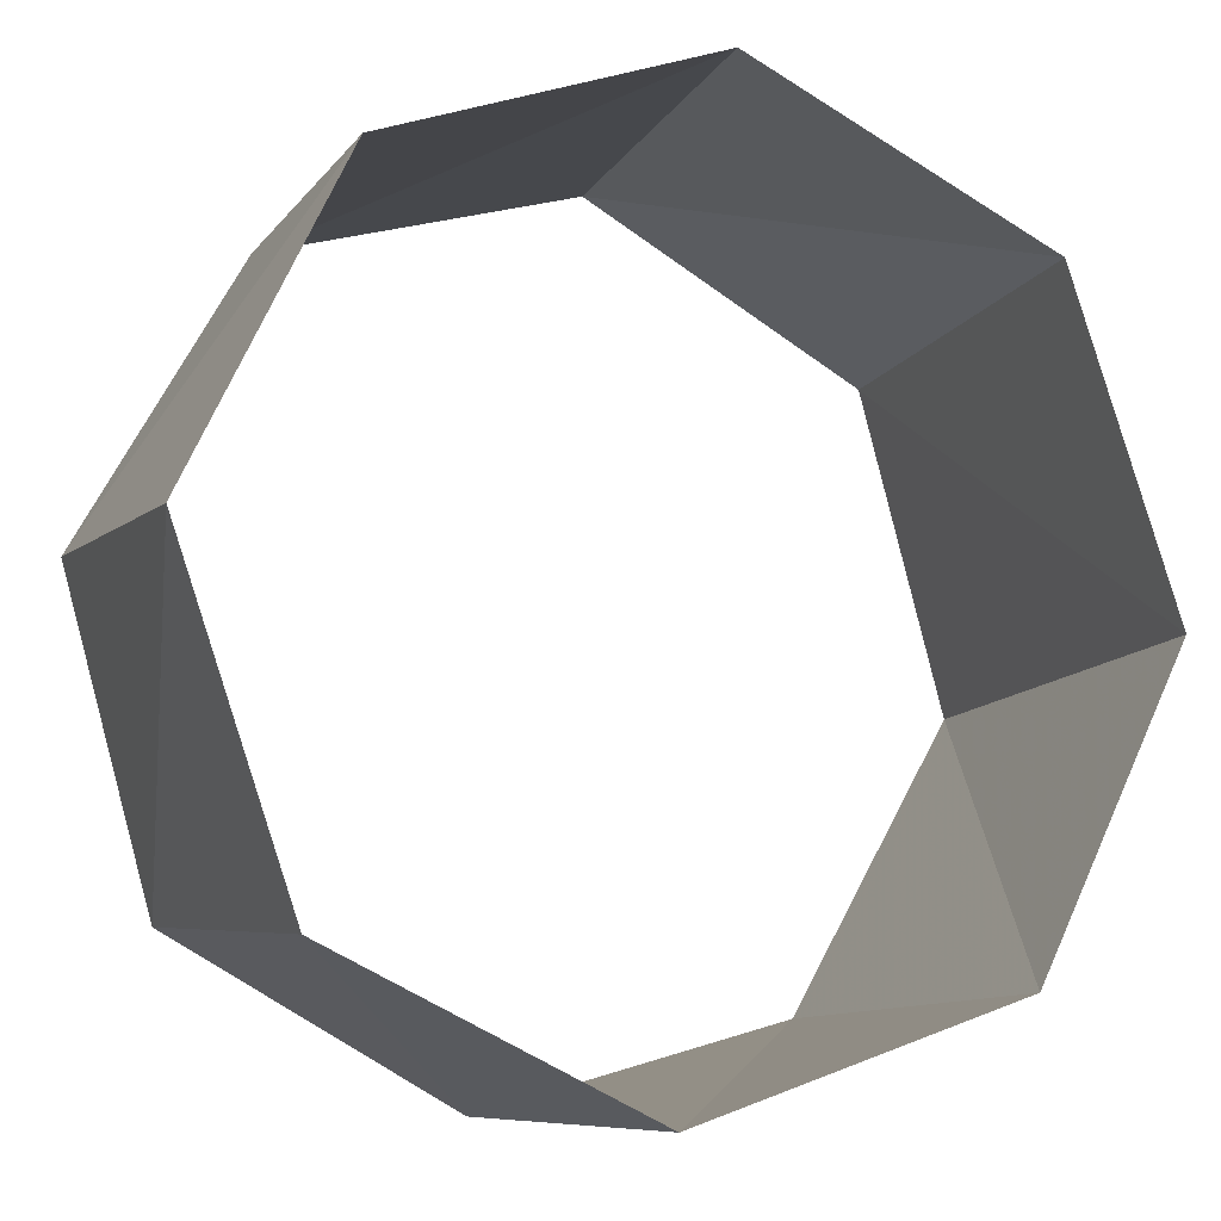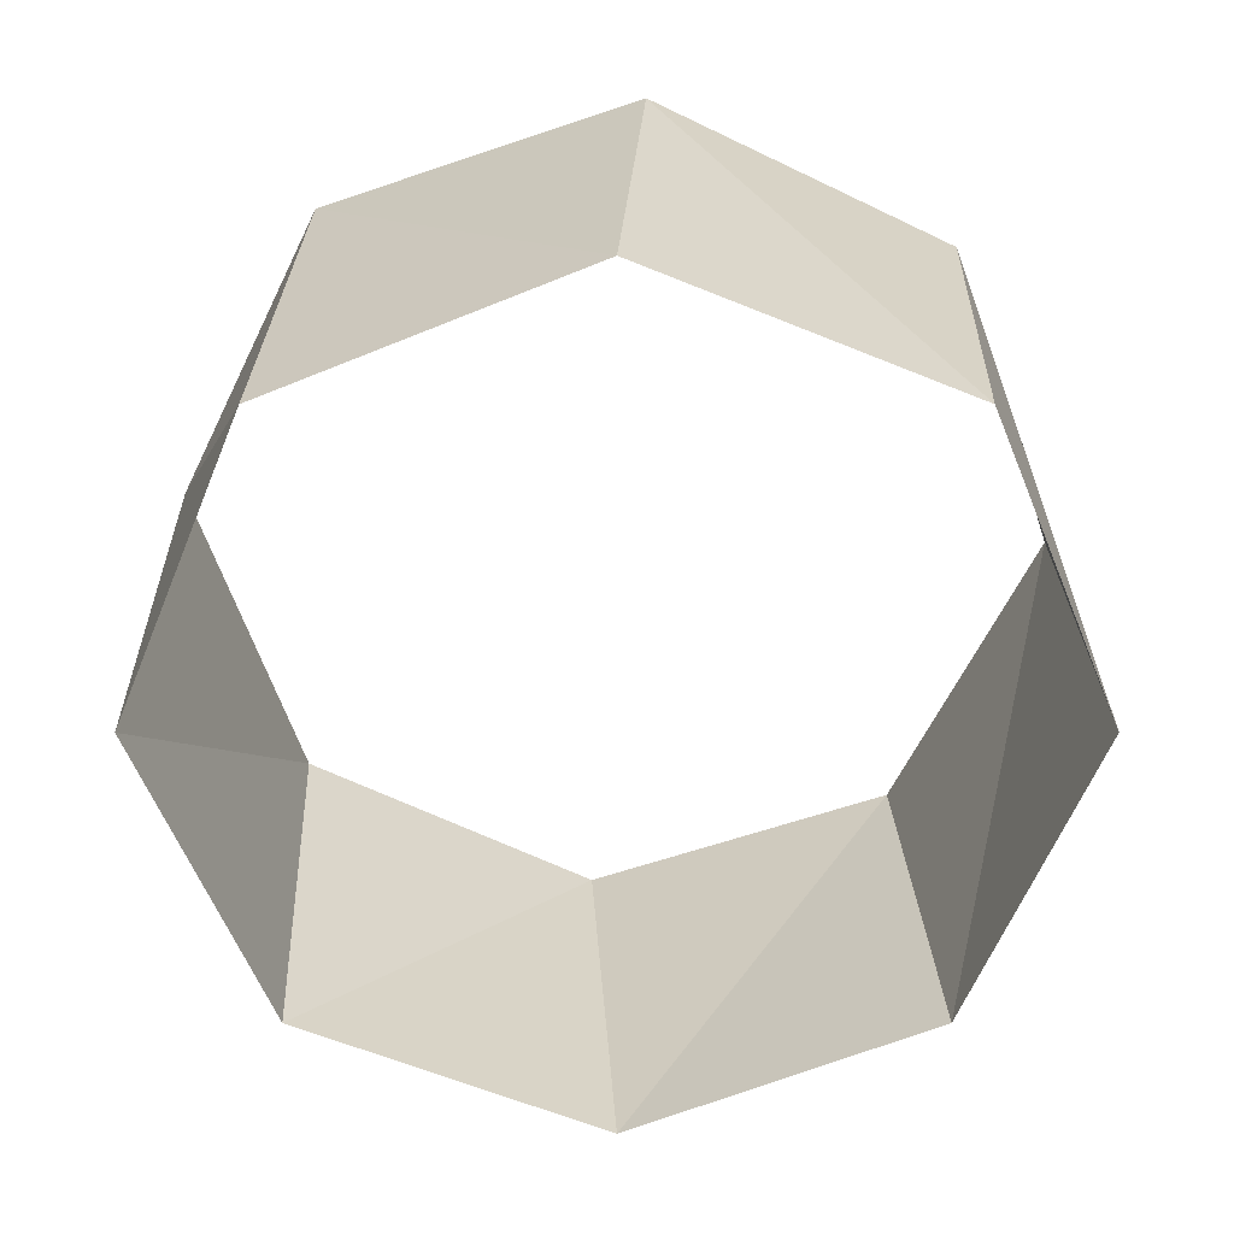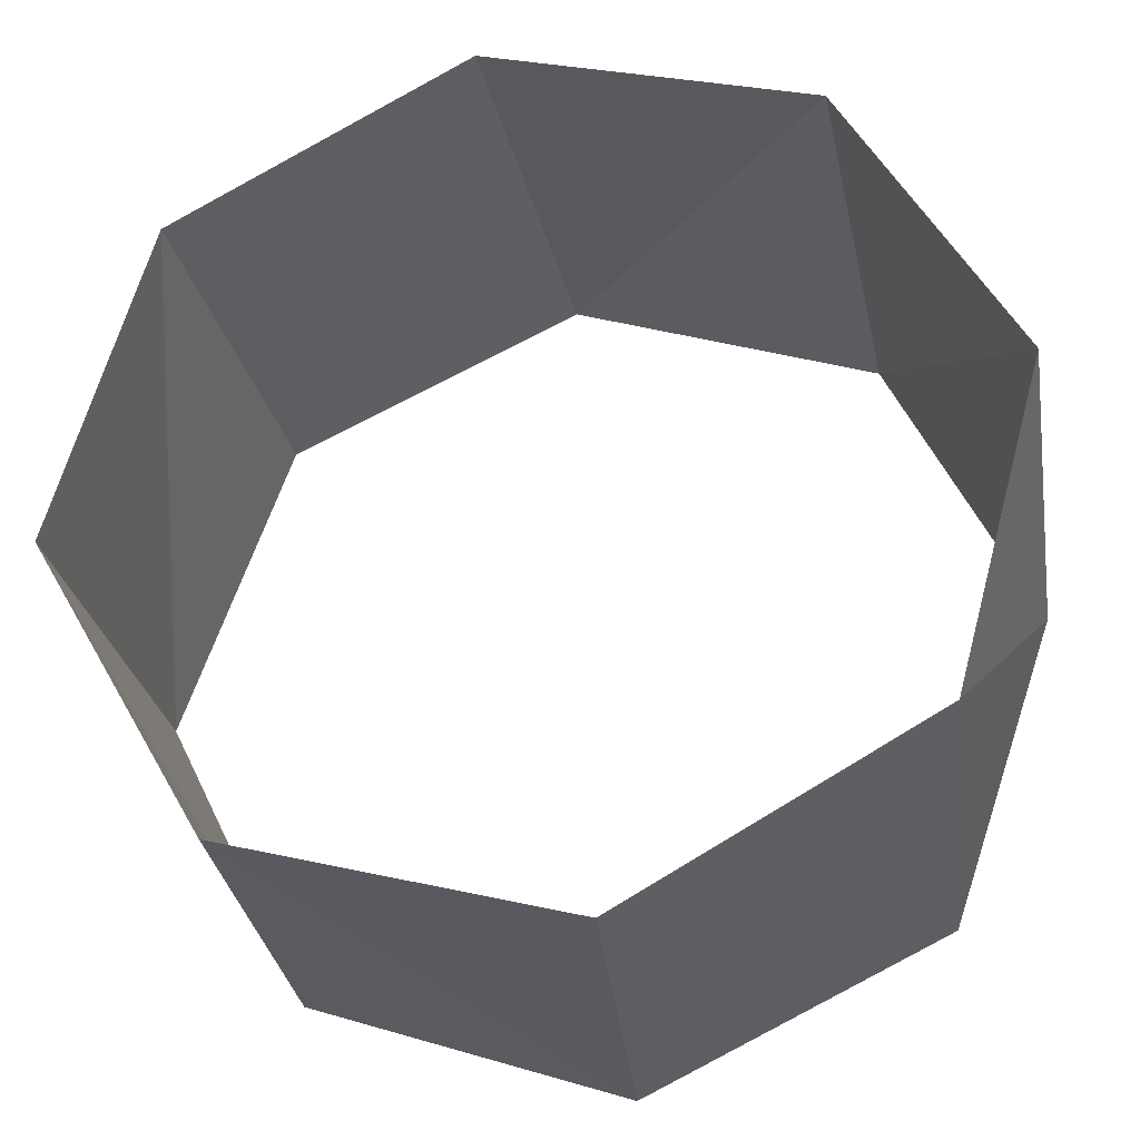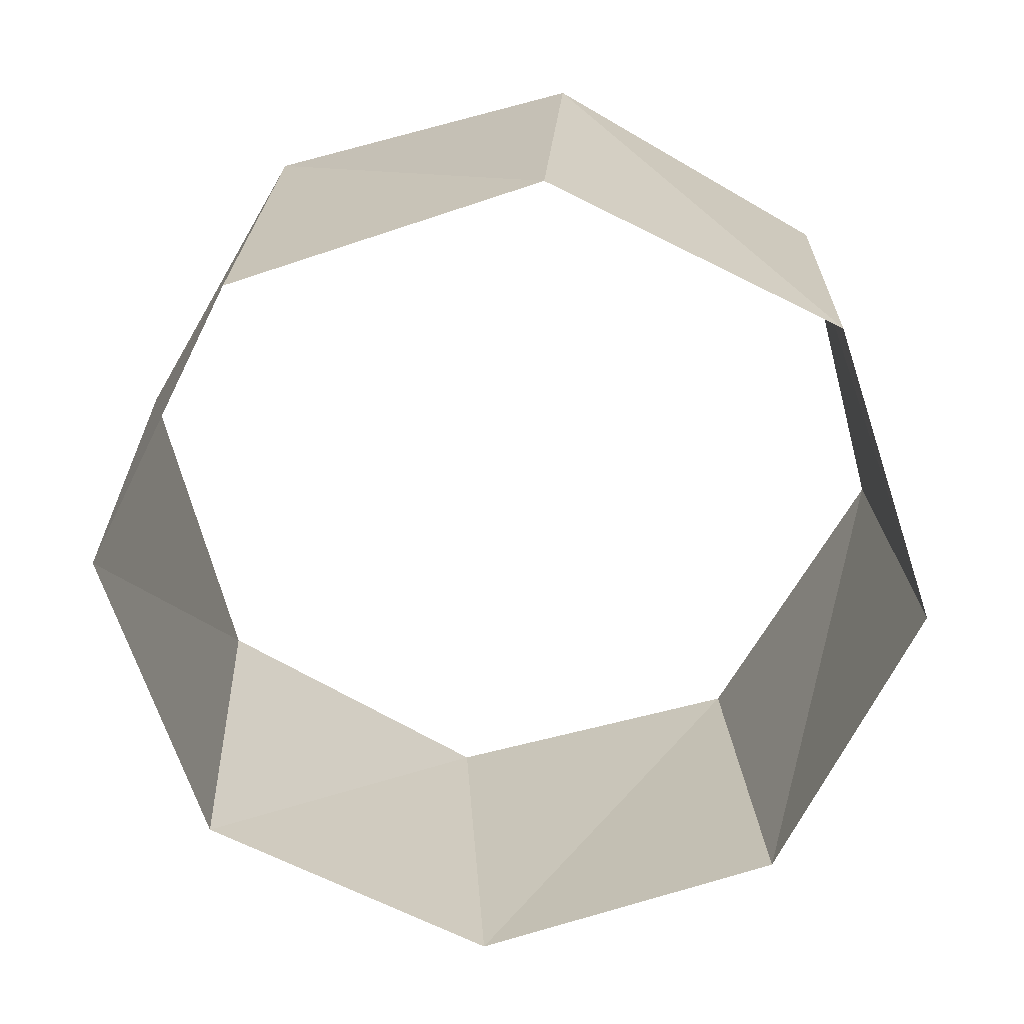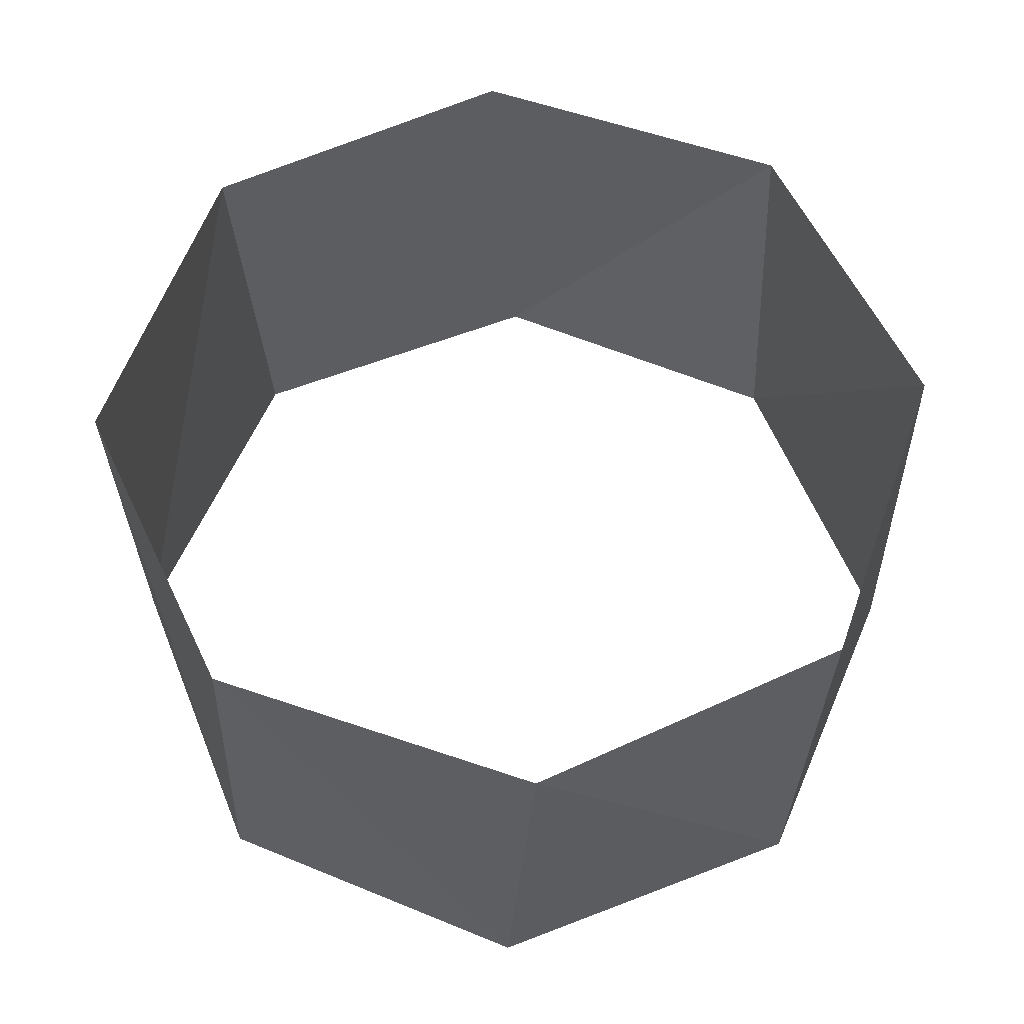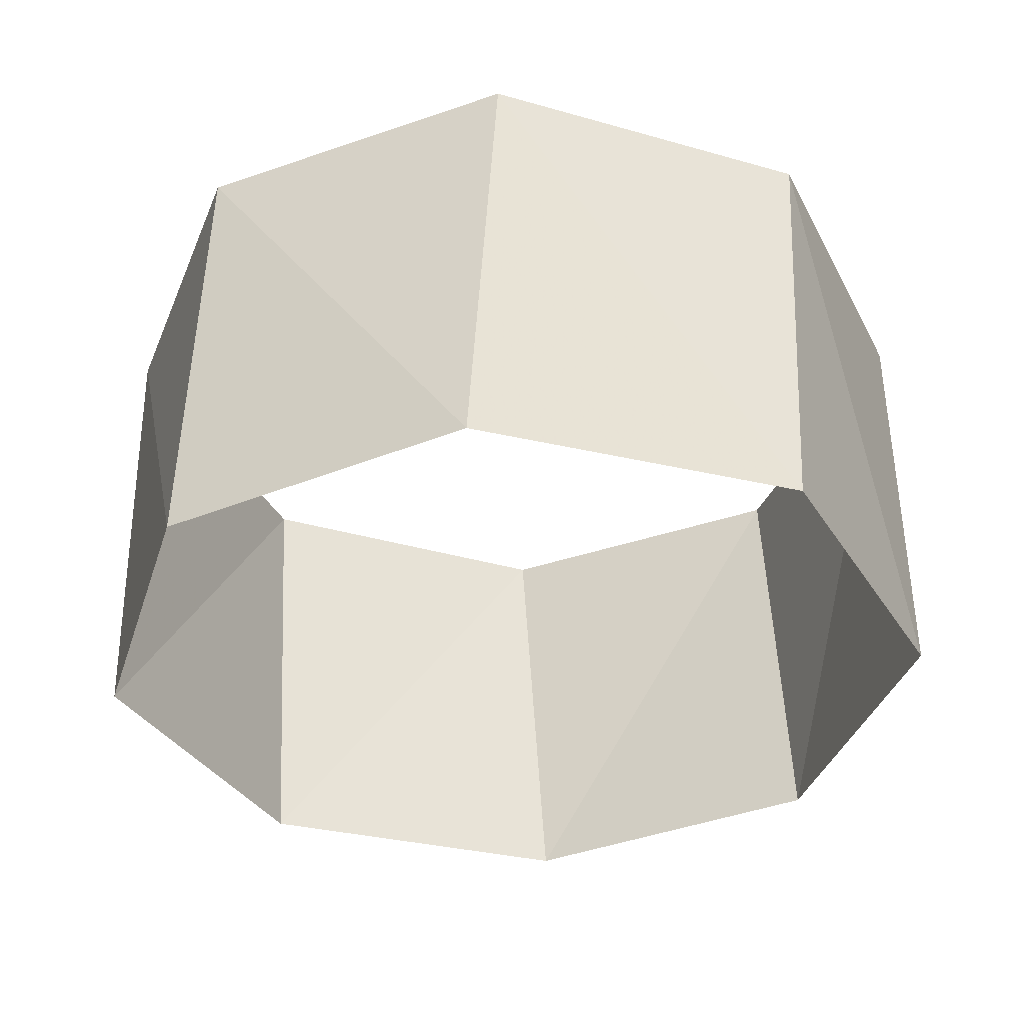
<metadata>
{"format":"obj","ext":"obj","renderer":"f3d","projection":"perspective","resolution":1024,"background":"white","views":[{"elev":-8.4,"azim":159.0,"up":"+Y"},{"elev":-62.6,"azim":-41.4,"up":"+Z"},{"elev":-29.2,"azim":9.0,"up":"+Y"},{"elev":-67.9,"azim":-0.5,"up":"+Z"},{"elev":58.5,"azim":4.2,"up":"+Z"},{"elev":-35.8,"azim":144.1,"up":"+Z"}]}
</metadata>
<code>
v 0.06279 -0.998 76
v 0.7501 -0.6613 76
v 0.998 0.06279 76
v 0.6613 0.7501 76
v -0.06279 0.998 76
v -0.7501 0.6613 76
v -0.998 -0.06279 76
v -0.6613 -0.7501 76
v 0.1253 -0.9921 77
v 0.7902 -0.6129 77
v 0.9921 0.1253 77
v 0.6129 0.7902 77
v -0.1253 0.9921 77
v -0.7902 0.6129 77
v -0.9921 -0.1253 77
v -0.6129 -0.7902 77
f 16 8 15
f 8 15 7
f 15 7 14
f 7 14 6
f 14 6 13
f 6 13 5
f 13 5 12
f 5 12 4
f 12 4 11
f 4 11 3
f 11 3 10
f 3 10 2
f 10 2 9
f 2 9 1
f 9 1 16
f 1 16 8

</code>
